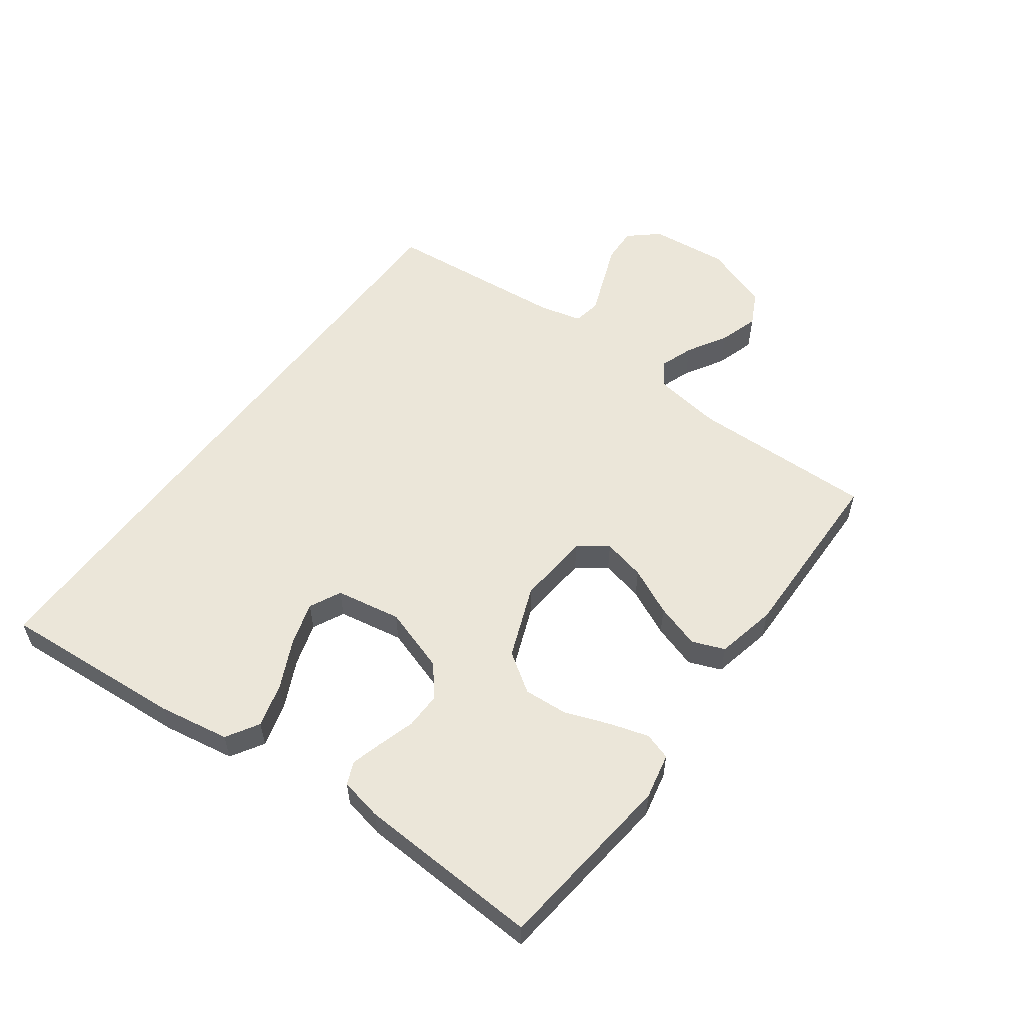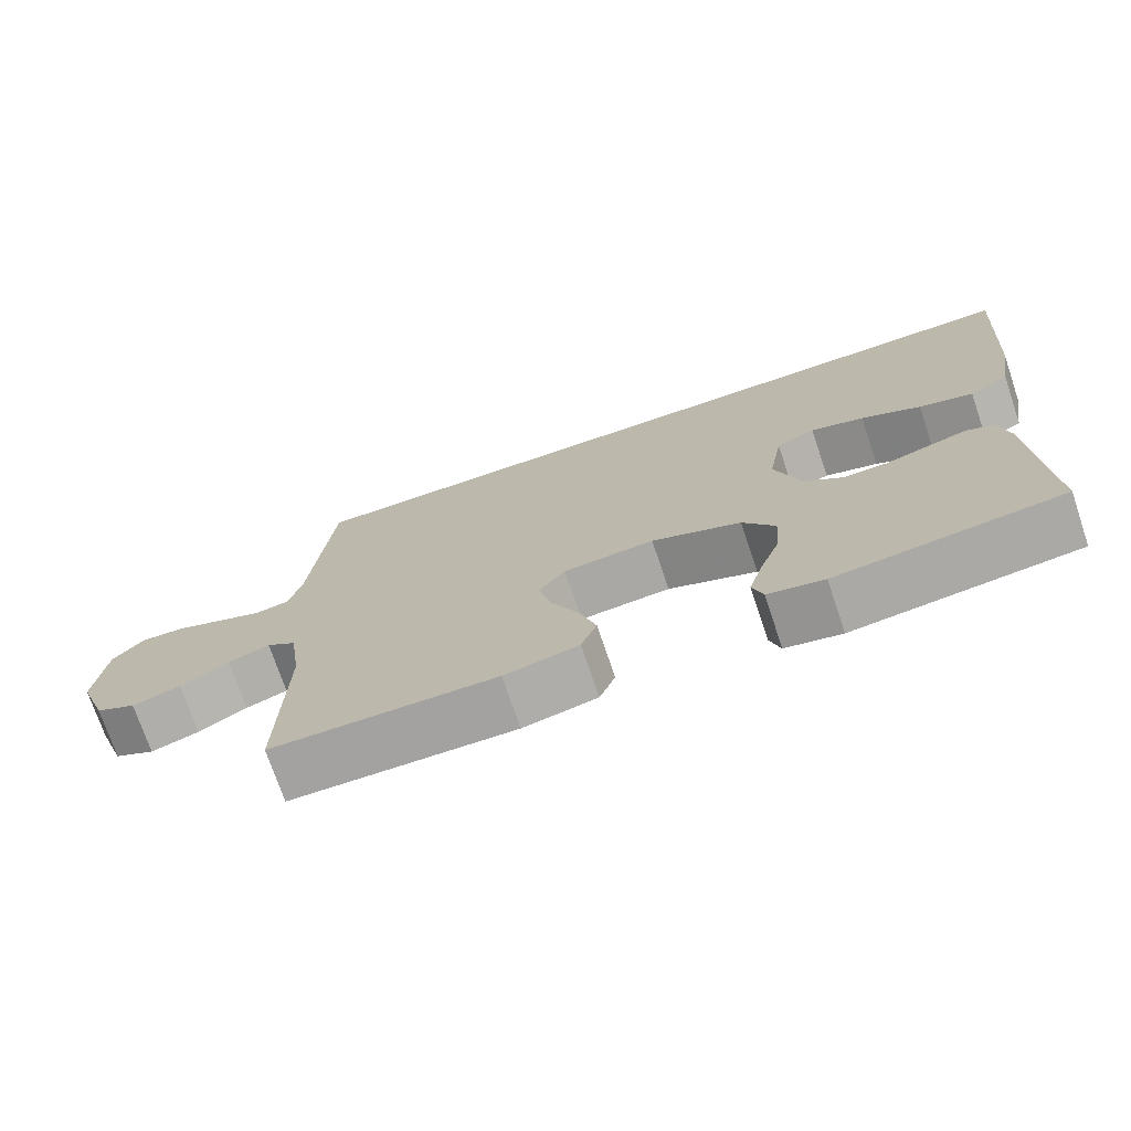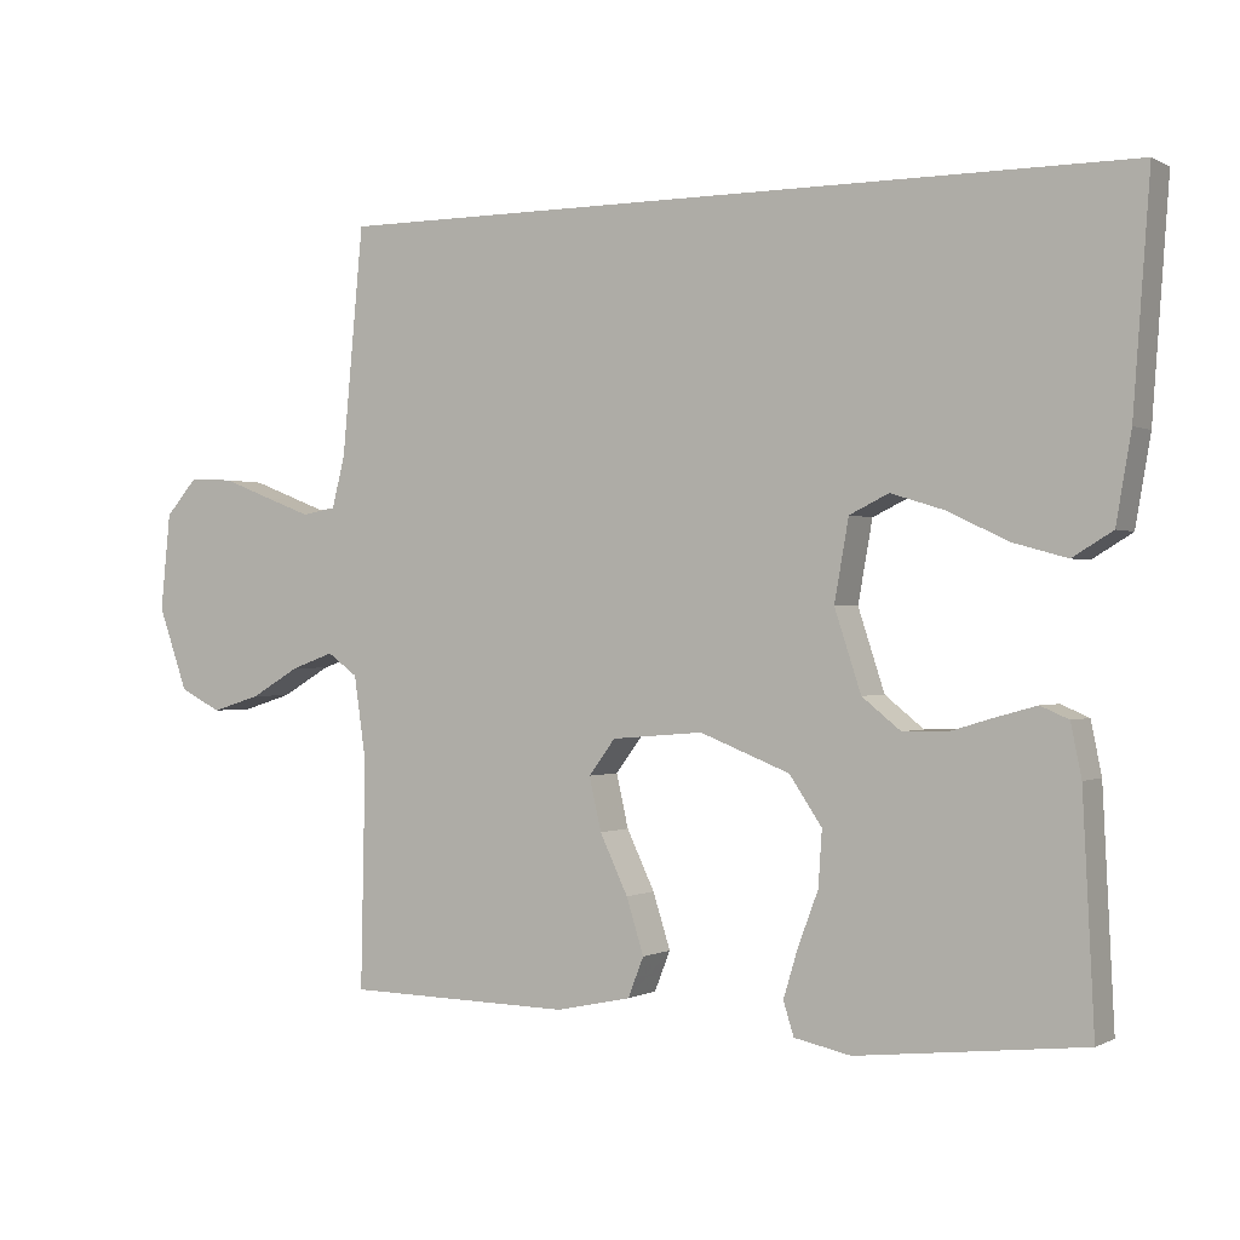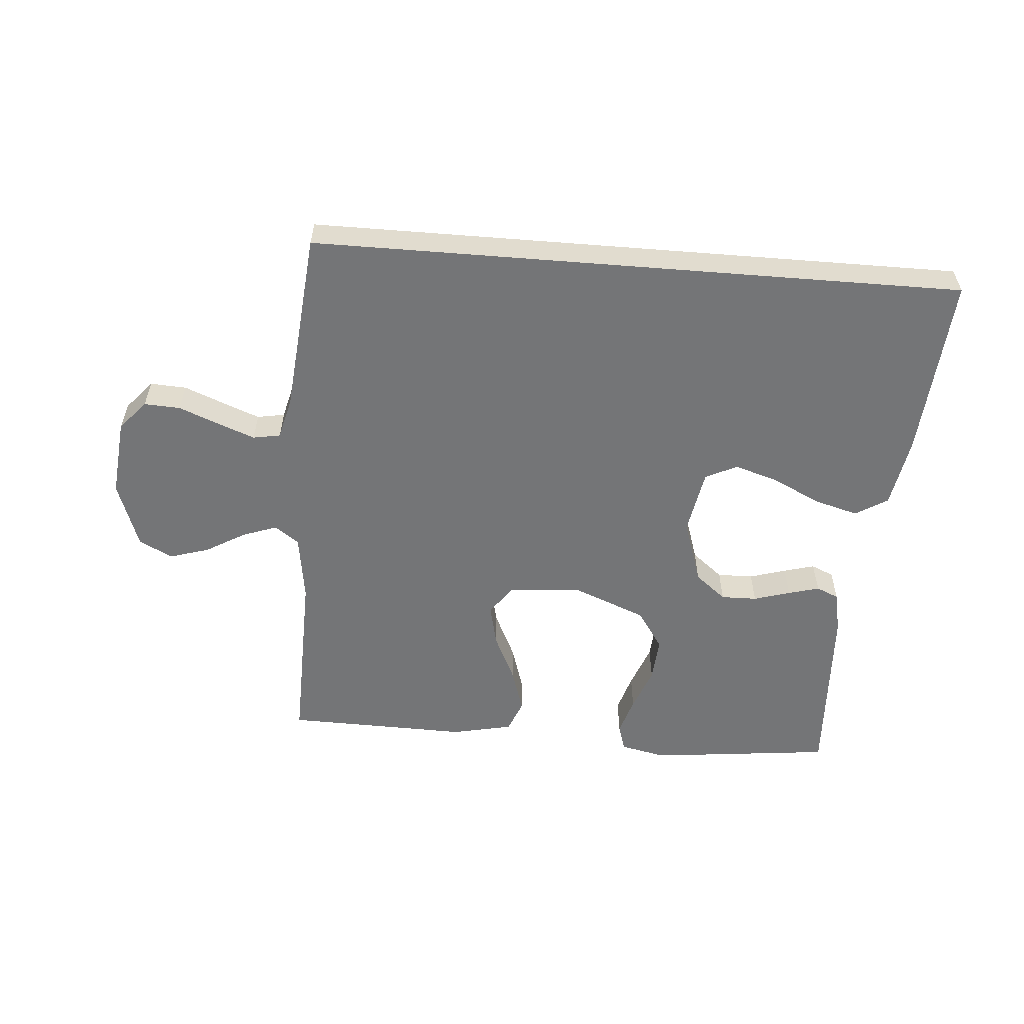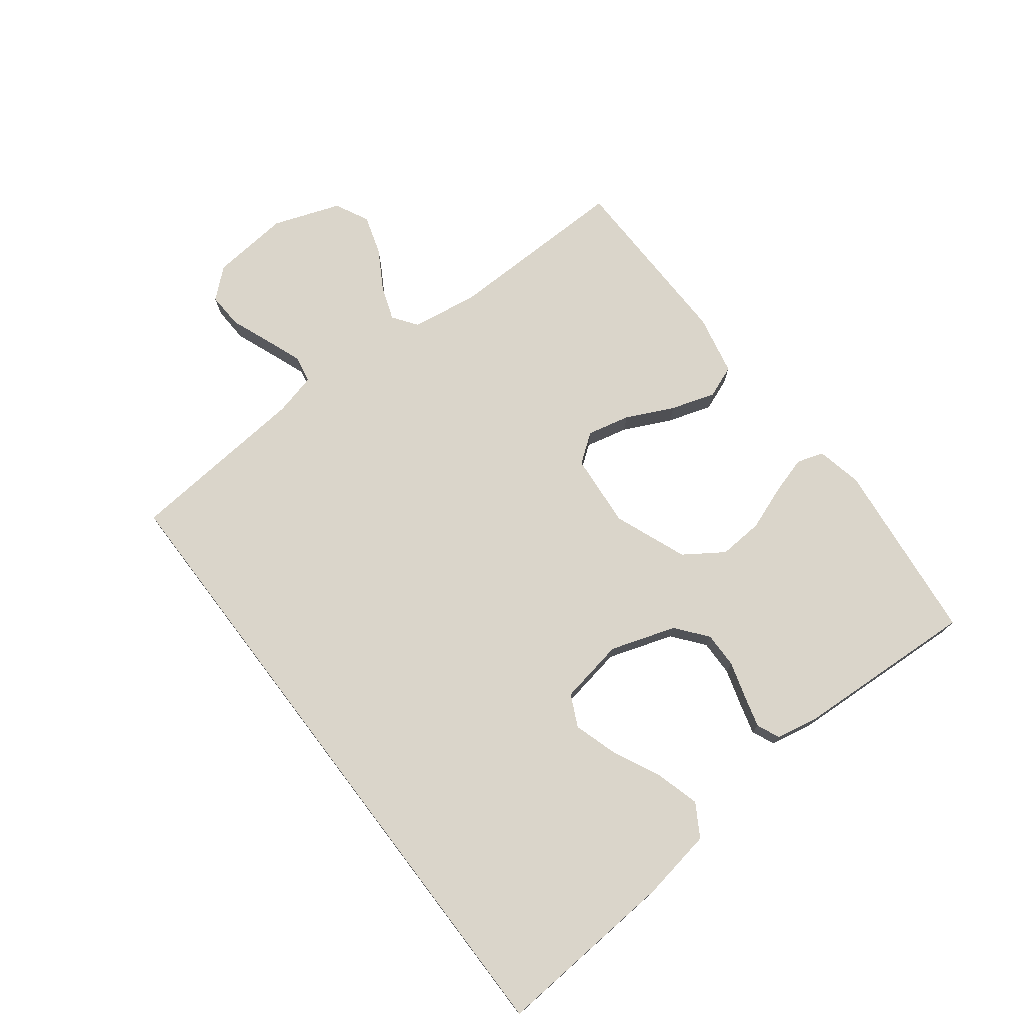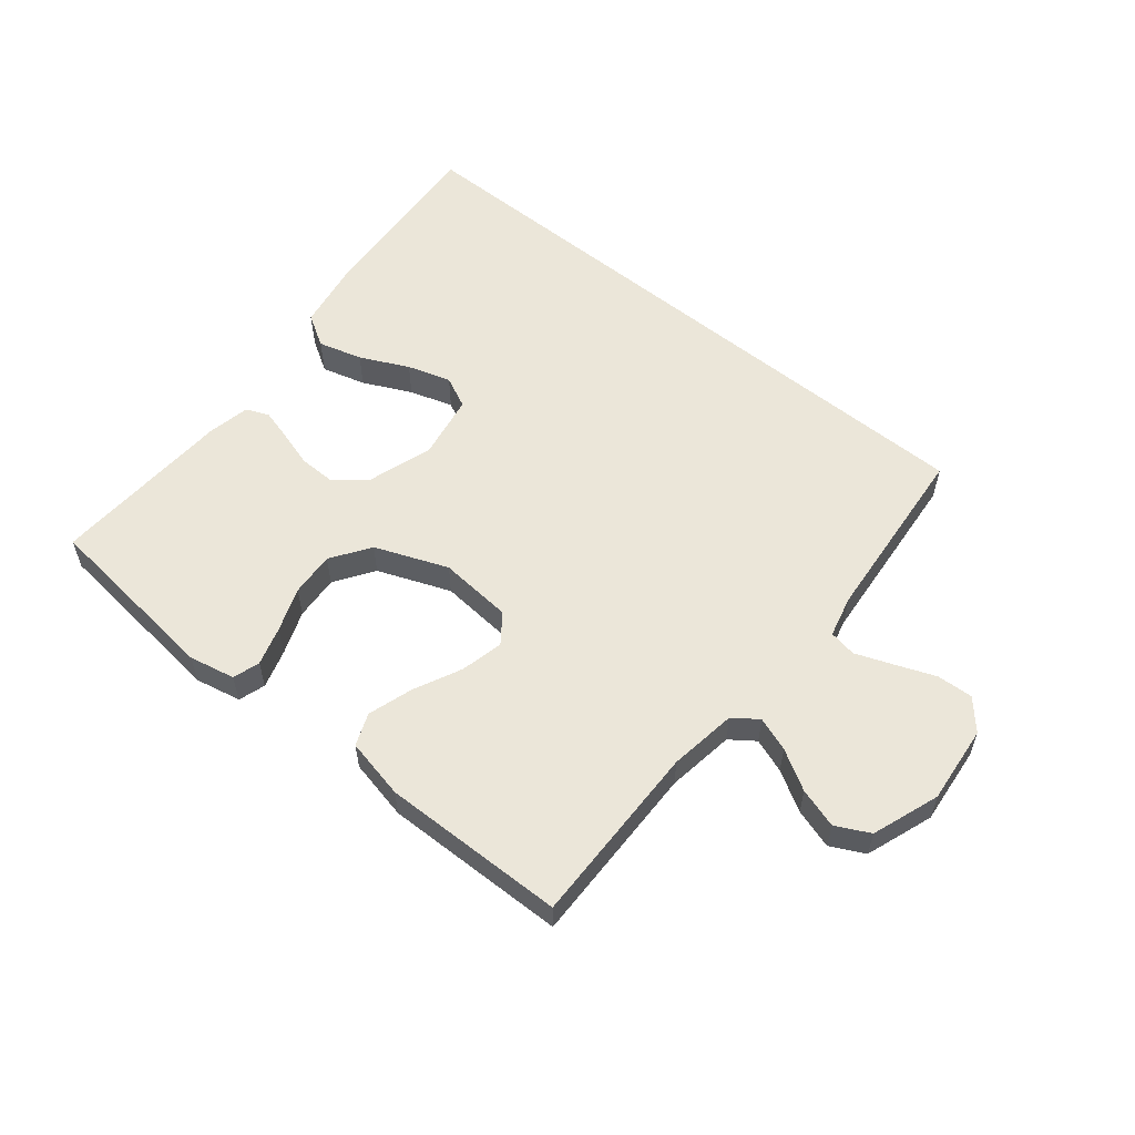
<metadata>
{"format":"obj","ext":"obj","renderer":"f3d","projection":"perspective","resolution":1024,"background":"white","views":[{"elev":55.8,"azim":126.4,"up":"+Y"},{"elev":-73.2,"azim":18.7,"up":"+Z"},{"elev":-0.2,"azim":28.9,"up":"+Z"},{"elev":-56.5,"azim":-4.6,"up":"+Y"},{"elev":74.2,"azim":52.7,"up":"+Y"},{"elev":57.0,"azim":-140.7,"up":"+Y"}]}
</metadata>
<code>
v -0.5 0.07 -0.5
v -0.494 0.07 -0.2
v -0.51 0.07 -0.089
v -0.55 0.07 -0.06
v -0.606 0.07 -0.08
v -0.671 0.07 -0.118
v -0.736 0.07 -0.138
v -0.791 0.07 -0.11
v -0.83 0.07 0
v -0.817 0.07 0.128
v -0.775 0.07 0.176
v -0.716 0.07 0.173
v -0.65 0.07 0.147
v -0.59 0.07 0.124
v -0.545 0.07 0.132
v -0.528 0.07 0.2
v -0.5 0.07 0.5
v 0.566 0.07 0.5
v 0.544 0.07 0.2
v 0.524 0.07 0.084
v 0.471 0.07 0.052
v 0.399 0.07 0.072
v 0.32 0.07 0.11
v 0.249 0.07 0.132
v 0.197 0.07 0.107
v 0.178 0.07 0
v 0.213 0.07 -0.107
v 0.264 0.07 -0.148
v 0.323 0.07 -0.147
v 0.383 0.07 -0.129
v 0.434 0.07 -0.115
v 0.471 0.07 -0.131
v 0.485 0.07 -0.2
v 0.5 0.07 -0.5
v 0.2 0.07 -0.533
v 0.125 0.07 -0.517
v 0.111 0.07 -0.473
v 0.13 0.07 -0.41
v 0.157 0.07 -0.338
v 0.162 0.07 -0.265
v 0.119 0.07 -0.201
v 0 0.07 -0.154
v -0.121 0.07 -0.164
v -0.156 0.07 -0.211
v -0.14 0.07 -0.281
v -0.103 0.07 -0.359
v -0.08 0.07 -0.432
v -0.101 0.07 -0.485
v -0.2 0.07 -0.506
v -0.5 0 -0.5
v -0.494 0 -0.2
v -0.51 0 -0.089
v -0.55 0 -0.06
v -0.606 0 -0.08
v -0.671 0 -0.118
v -0.736 0 -0.138
v -0.791 0 -0.11
v -0.83 0 0
v -0.817 0 0.128
v -0.775 0 0.176
v -0.716 0 0.173
v -0.65 0 0.147
v -0.59 0 0.124
v -0.545 0 0.132
v -0.528 0 0.2
v -0.5 0 0.5
v 0.566 0 0.5
v 0.544 0 0.2
v 0.524 0 0.084
v 0.471 0 0.052
v 0.399 0 0.072
v 0.32 0 0.11
v 0.249 0 0.132
v 0.197 0 0.107
v 0.178 0 0
v 0.213 0 -0.107
v 0.264 0 -0.148
v 0.323 0 -0.147
v 0.383 0 -0.129
v 0.434 0 -0.115
v 0.471 0 -0.131
v 0.485 0 -0.2
v 0.5 0 -0.5
v 0.2 0 -0.533
v 0.125 0 -0.517
v 0.111 0 -0.473
v 0.13 0 -0.41
v 0.157 0 -0.338
v 0.162 0 -0.265
v 0.119 0 -0.201
v 0 0 -0.154
v -0.121 0 -0.164
v -0.156 0 -0.211
v -0.14 0 -0.281
v -0.103 0 -0.359
v -0.08 0 -0.432
v -0.101 0 -0.485
v -0.2 0 -0.506
f 48 49 1 2
f 45 46 47 48
f 44 45 48 2
f 43 44 2 3
f 42 43 3 4
f 36 37 38 39
f 34 35 36 39
f 34 39 40
f 33 34 40 41
f 29 30 31 32
f 29 32 33 41
f 20 21 22 23
f 20 23 24
f 19 20 24
f 16 17 18 19
f 15 16 19 24
f 14 15 24 25
f 10 11 12 13
f 10 13 14
f 5 6 7 8
f 4 5 8 9
f 42 4 9 10
f 28 29 41 42
f 27 28 42 10
f 10 14 25 26
f 10 26 27
f 51 50 98 97
f 97 96 95 94
f 51 97 94 93
f 52 51 93 92
f 53 52 92 91
f 88 87 86 85
f 88 85 84 83
f 89 88 83
f 90 89 83 82
f 81 80 79 78
f 90 82 81 78
f 72 71 70 69
f 73 72 69
f 73 69 68
f 68 67 66 65
f 73 68 65 64
f 74 73 64 63
f 62 61 60 59
f 63 62 59
f 57 56 55 54
f 58 57 54 53
f 59 58 53 91
f 91 90 78 77
f 59 91 77 76
f 75 74 63 59
f 76 75 59
f 1 50 51 2
f 2 51 52 3
f 3 52 53 4
f 4 53 54 5
f 5 54 55 6
f 6 55 56 7
f 7 56 57 8
f 8 57 58 9
f 9 58 59 10
f 10 59 60 11
f 11 60 61 12
f 12 61 62 13
f 13 62 63 14
f 14 63 64 15
f 15 64 65 16
f 16 65 66 17
f 17 66 67 18
f 18 67 68 19
f 19 68 69 20
f 20 69 70 21
f 21 70 71 22
f 22 71 72 23
f 23 72 73 24
f 24 73 74 25
f 25 74 75 26
f 26 75 76 27
f 27 76 77 28
f 28 77 78 29
f 29 78 79 30
f 30 79 80 31
f 31 80 81 32
f 32 81 82 33
f 33 82 83 34
f 34 83 84 35
f 35 84 85 36
f 36 85 86 37
f 37 86 87 38
f 38 87 88 39
f 39 88 89 40
f 40 89 90 41
f 41 90 91 42
f 42 91 92 43
f 43 92 93 44
f 44 93 94 45
f 45 94 95 46
f 46 95 96 47
f 47 96 97 48
f 48 97 98 49
f 49 98 50 1

</code>
